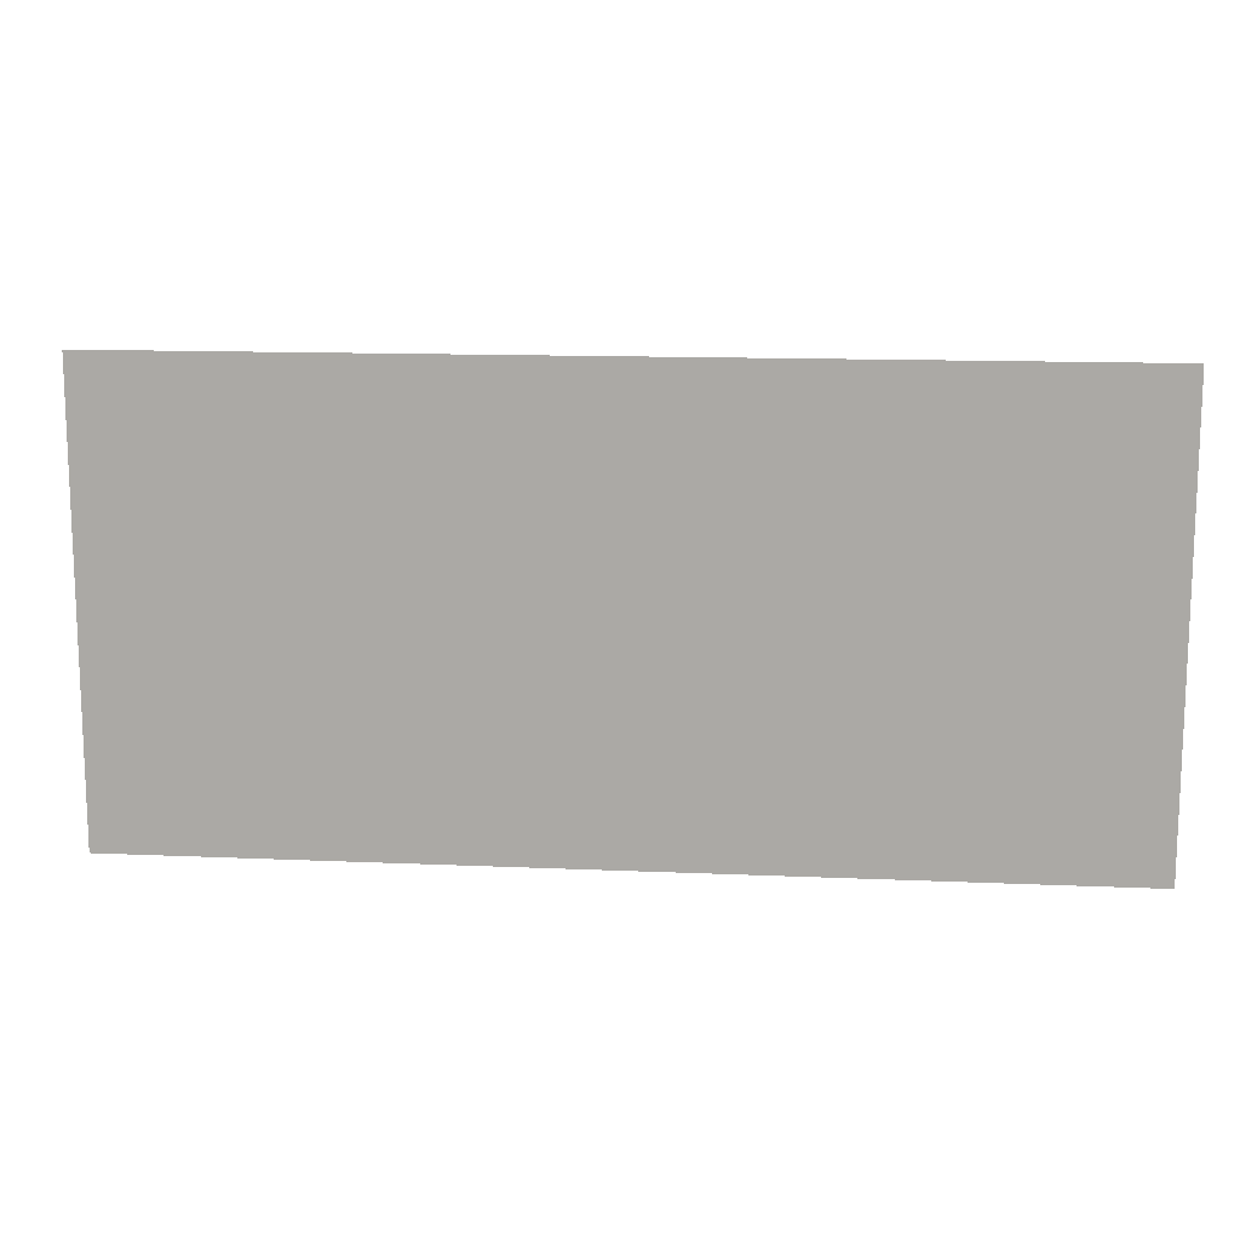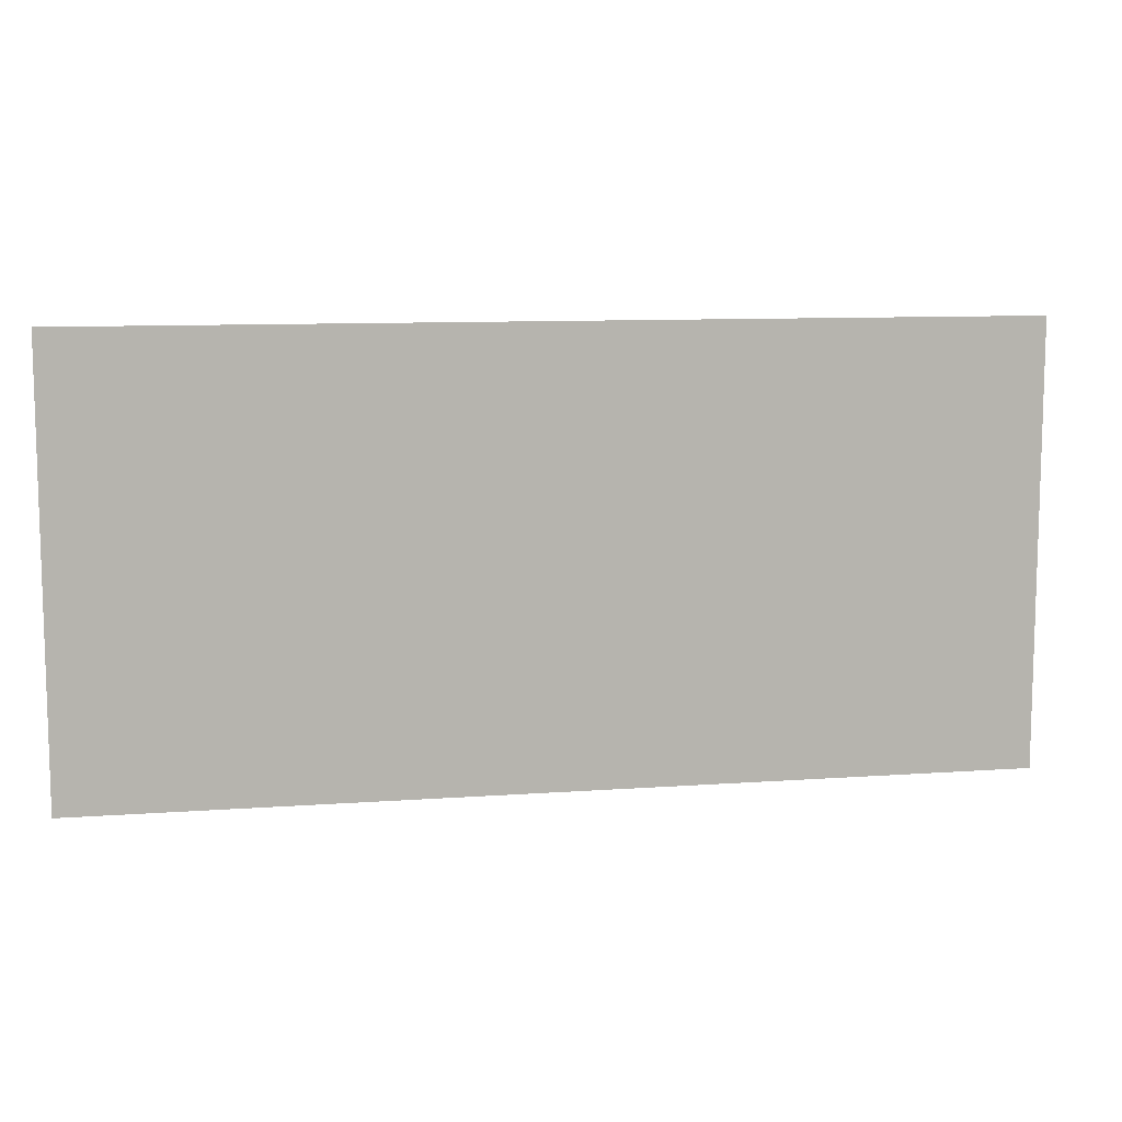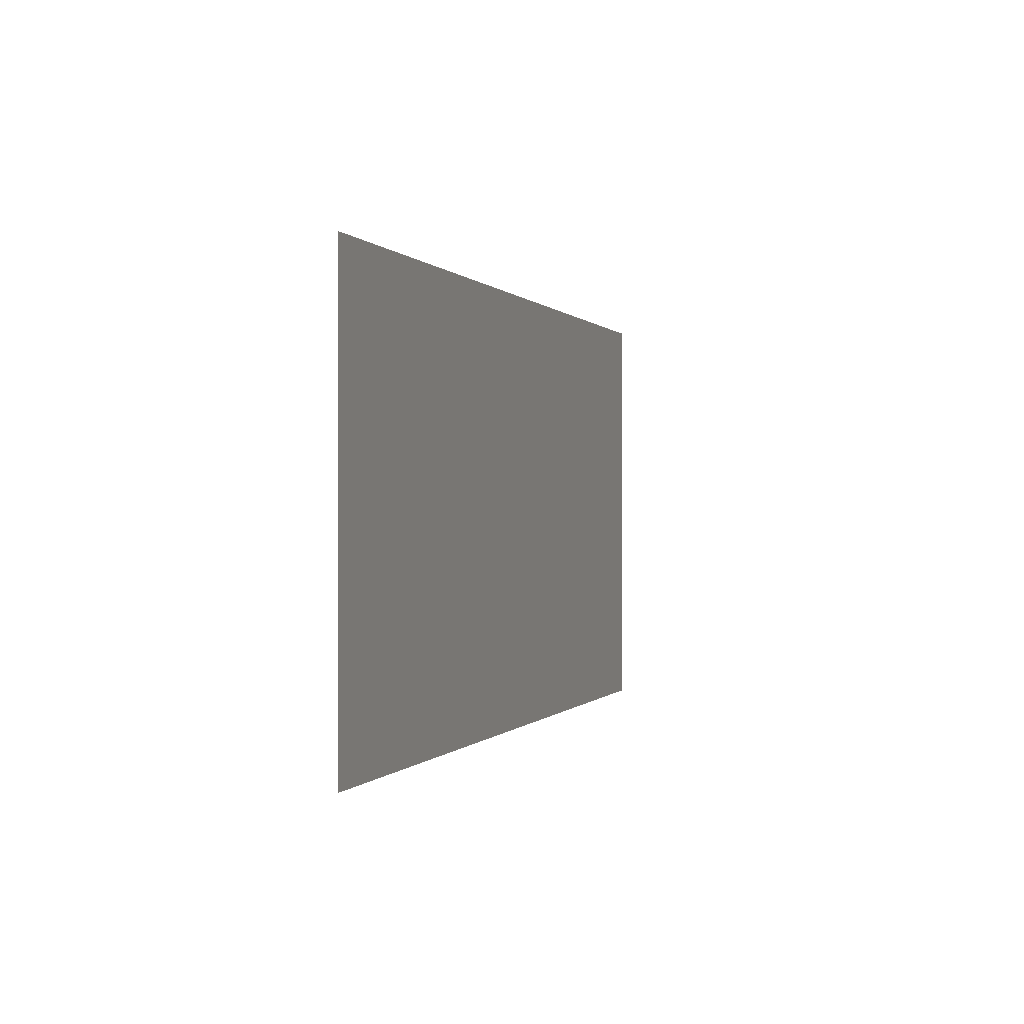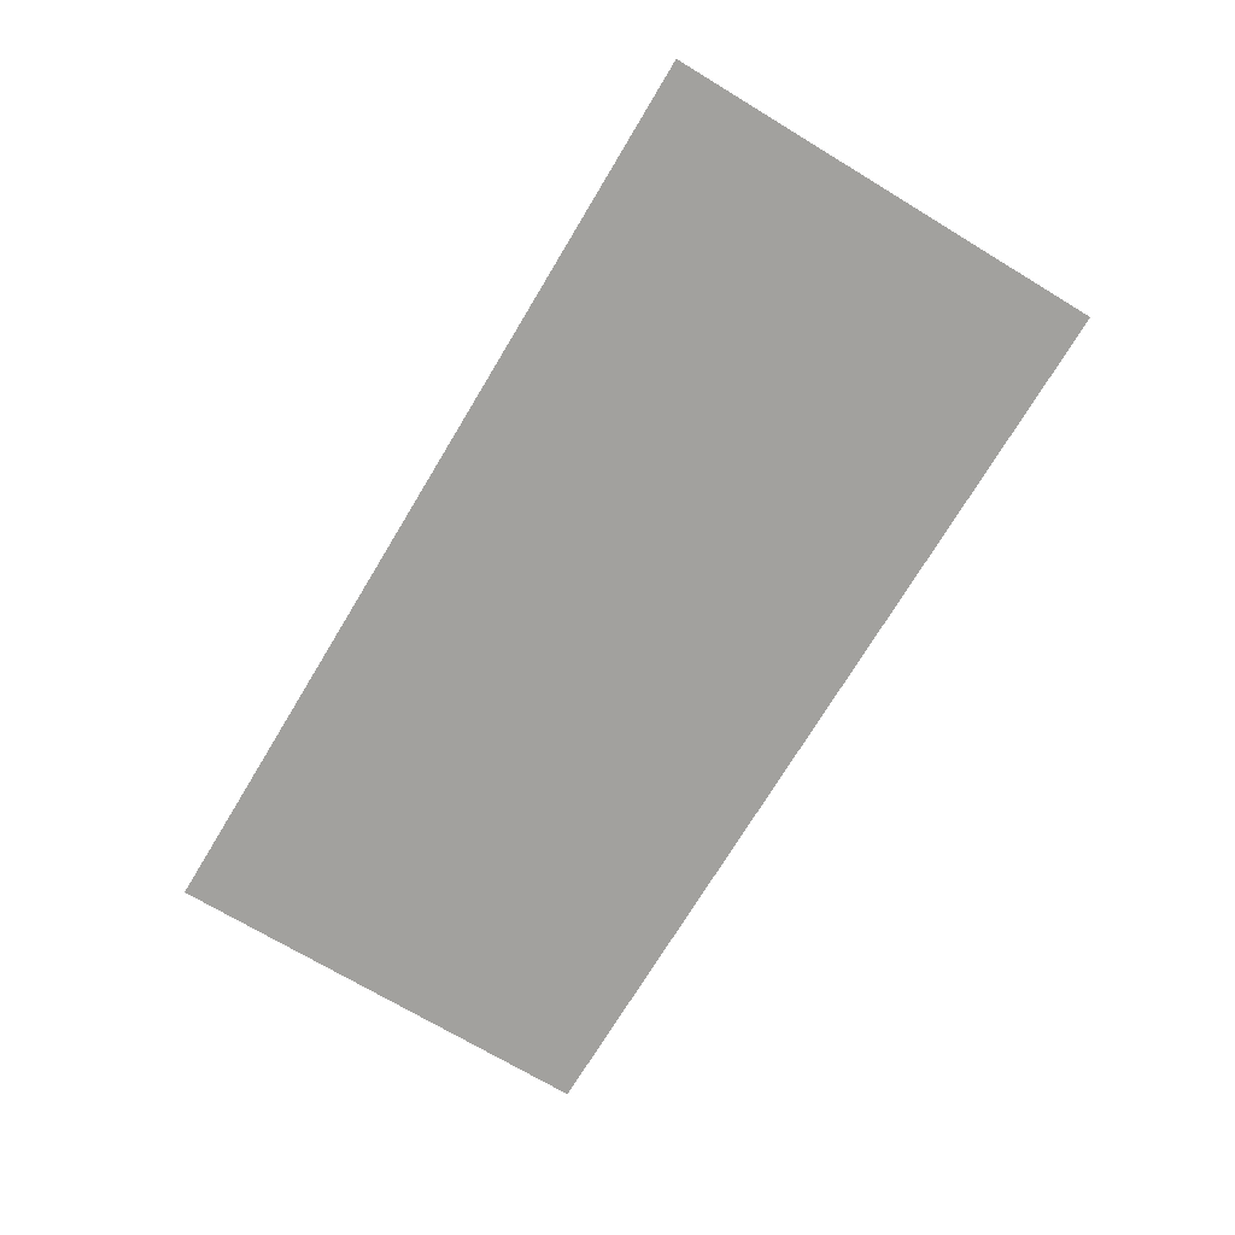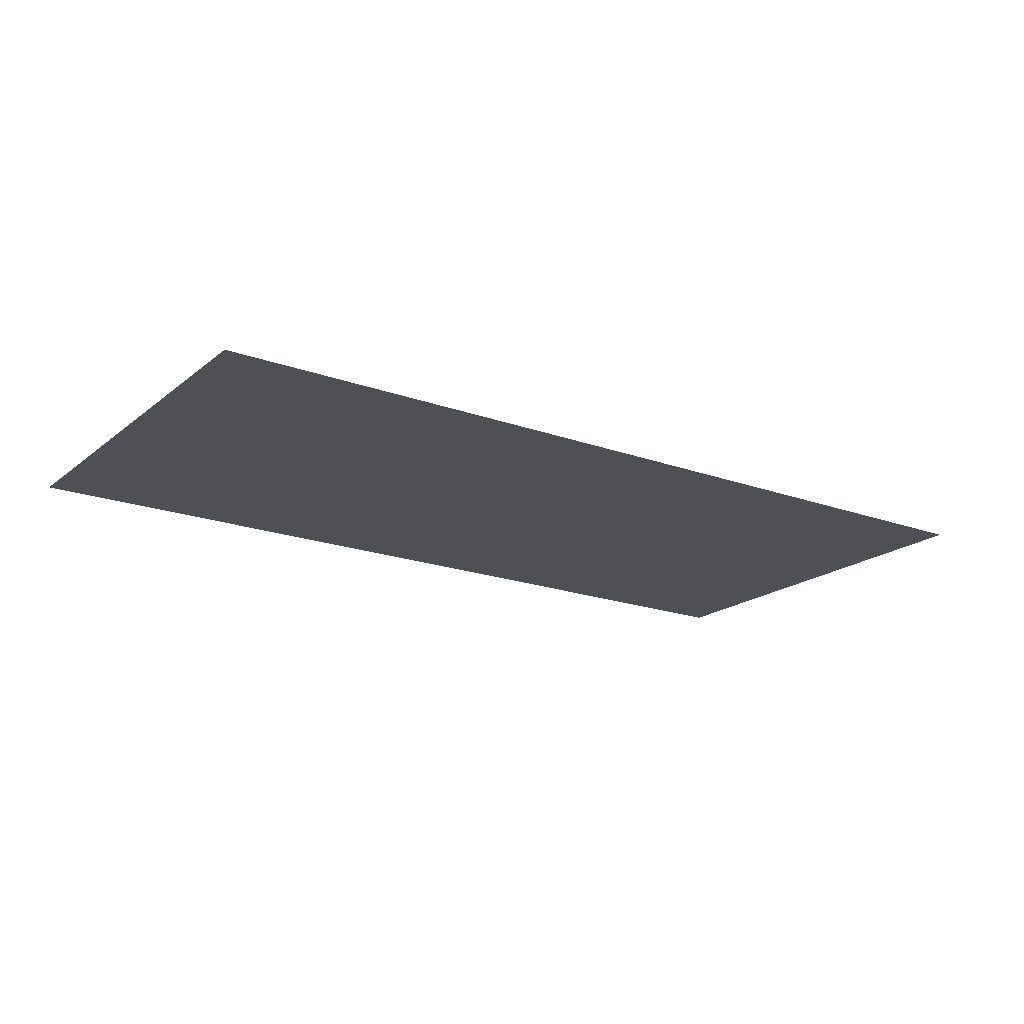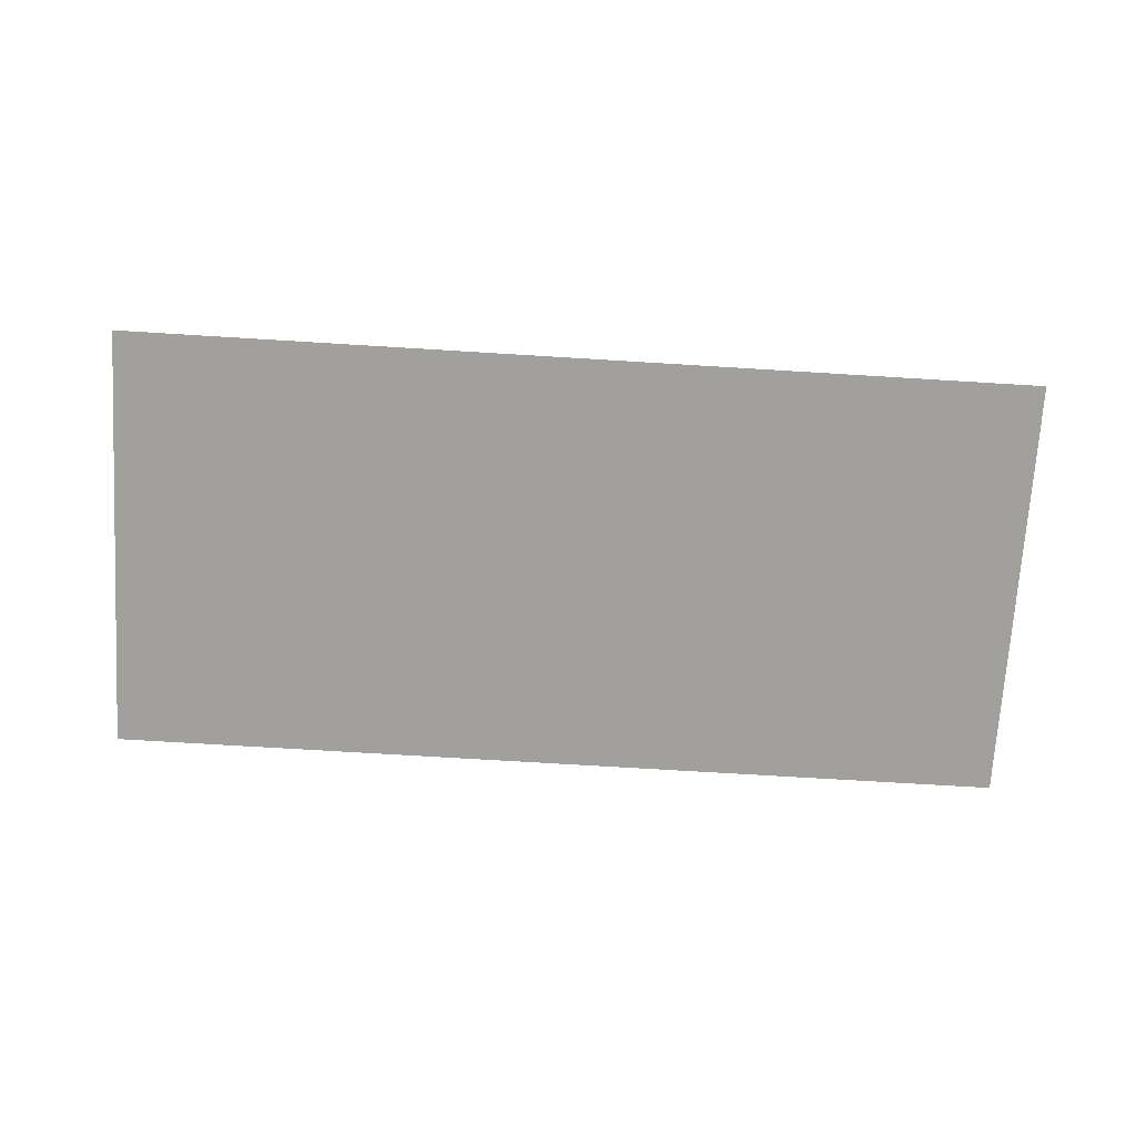
<metadata>
{"format":"obj","ext":"obj","renderer":"f3d","projection":"perspective","resolution":1024,"background":"white","views":[{"elev":13.3,"azim":5.7,"up":"+Y"},{"elev":9.8,"azim":169.4,"up":"+Y"},{"elev":0.0,"azim":-73.0,"up":"+Y"},{"elev":-72.1,"azim":59.0,"up":"+Z"},{"elev":-19.2,"azim":145.5,"up":"+Z"},{"elev":-71.7,"azim":-3.5,"up":"+Z"}]}
</metadata>
<code>
o mesh17/mesh17-geometry#mesh17-geometry
v -0.554 -0.01136 0.2832
v 0.5366 -0.5267 0.2832
v 0.5366 -0.01136 0.2832
v -0.554 -0.5267 0.2832
f 1 2 3
f 2 1 4
f 3 2 1
f 4 1 2

</code>
